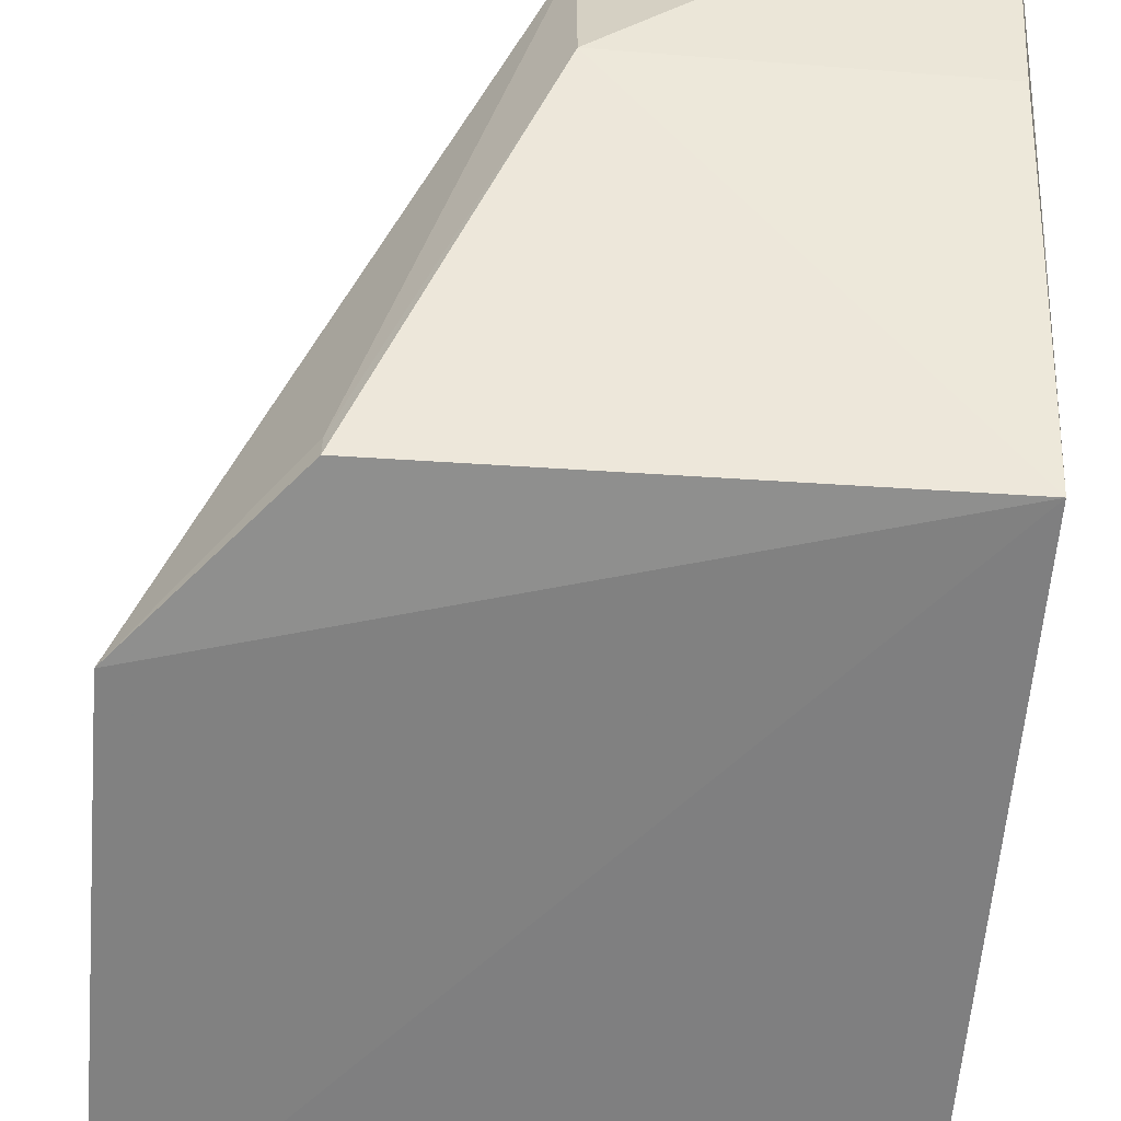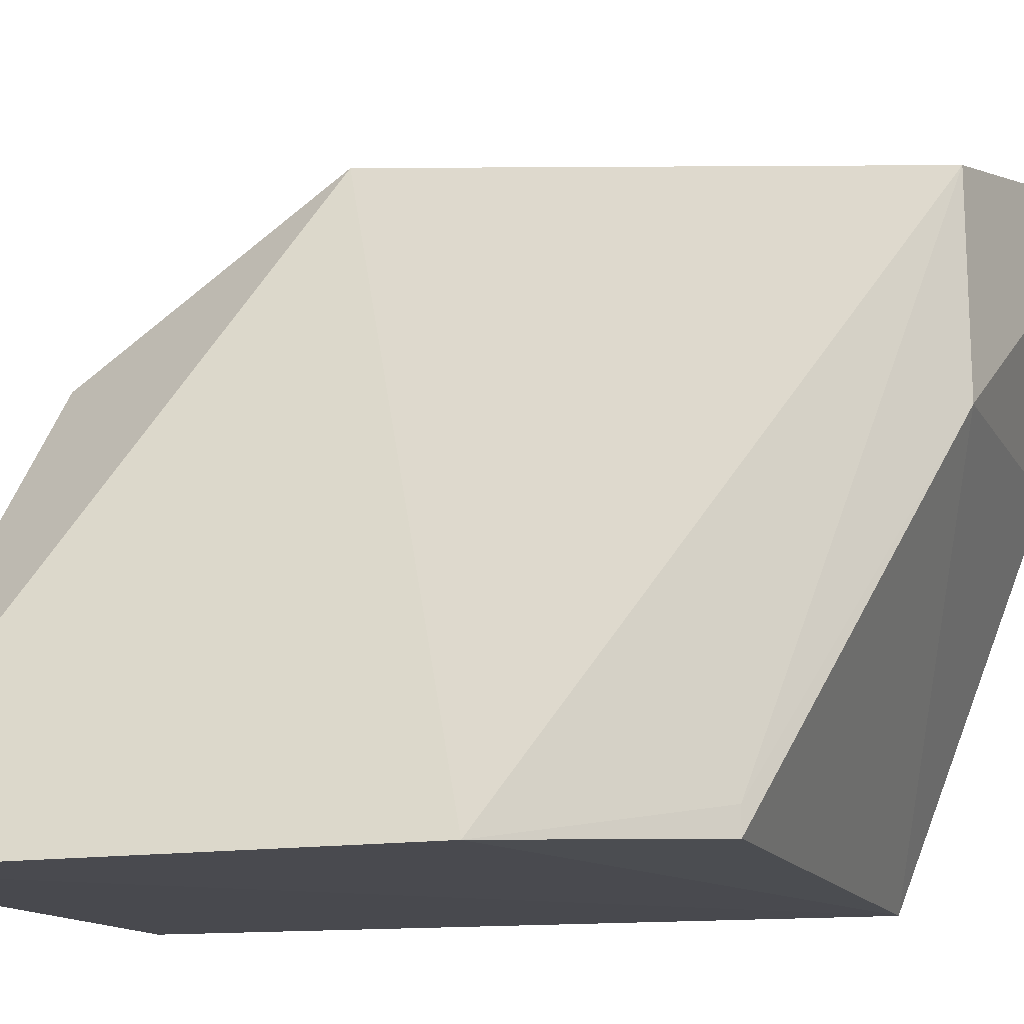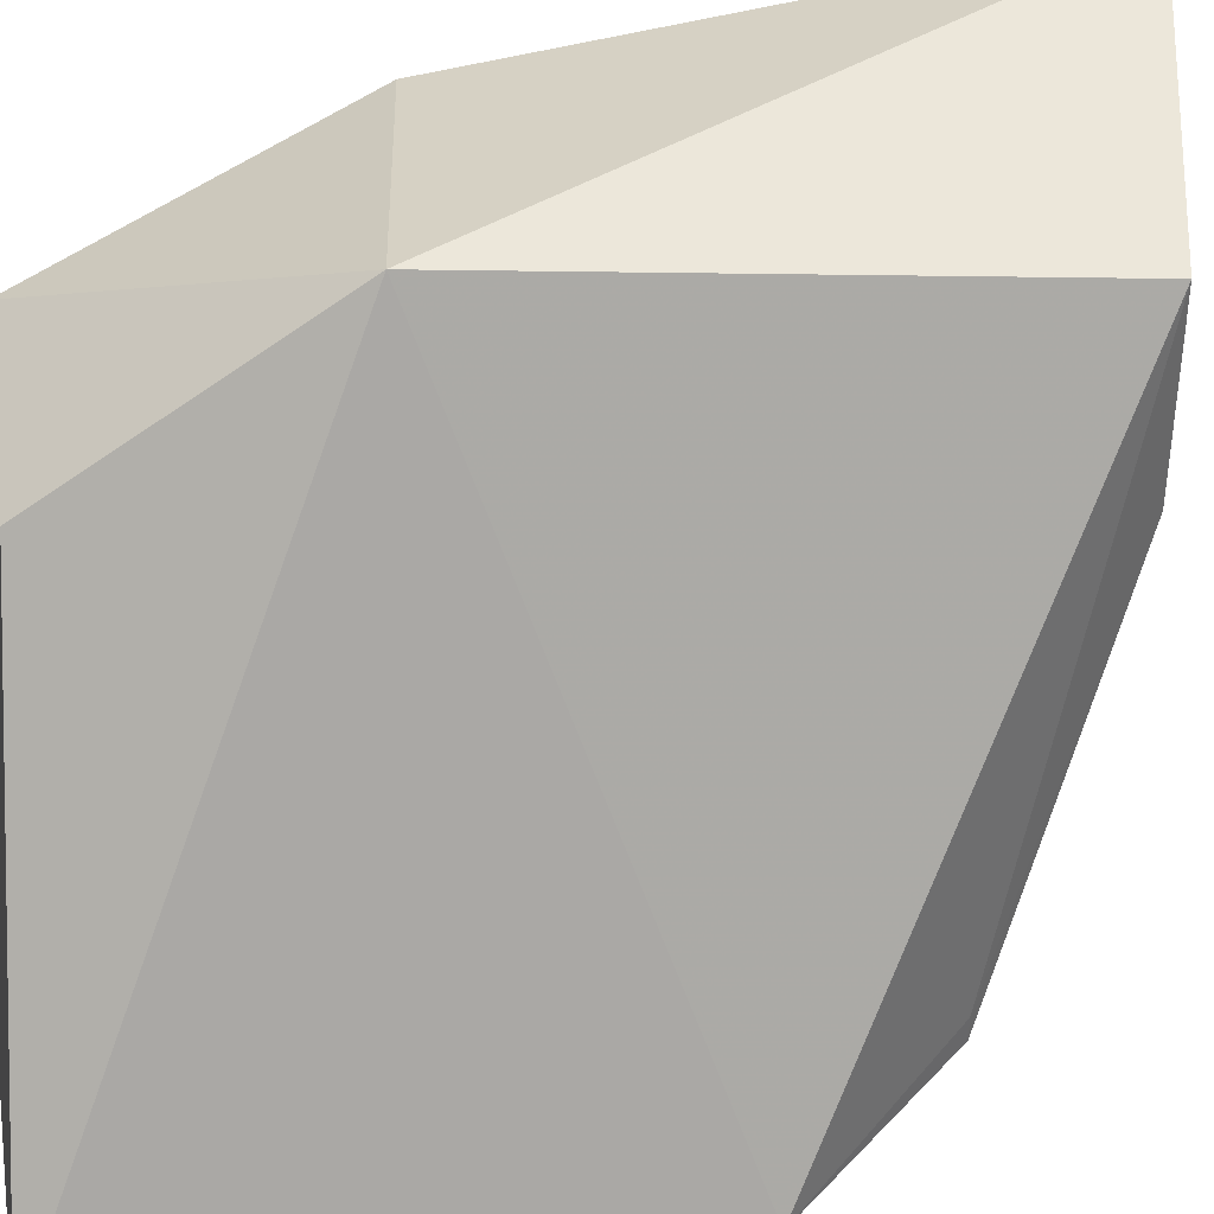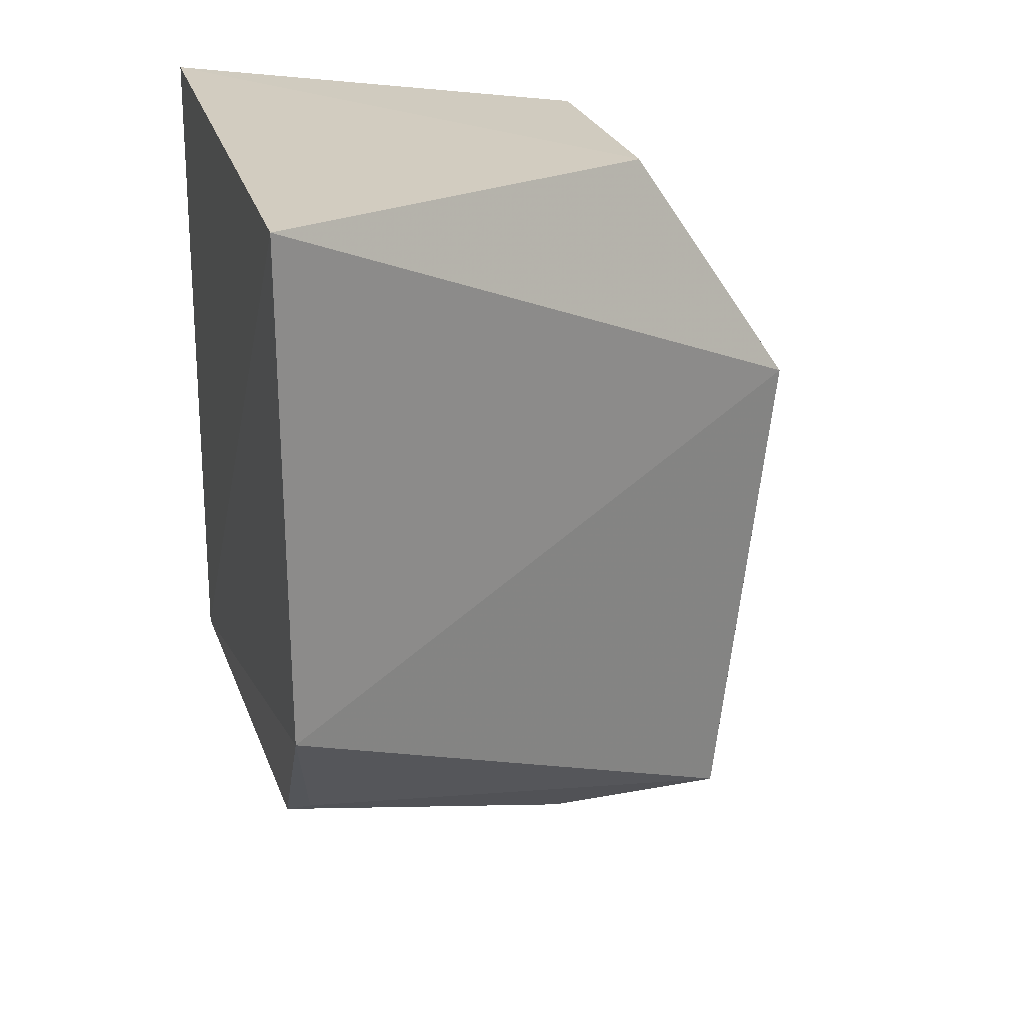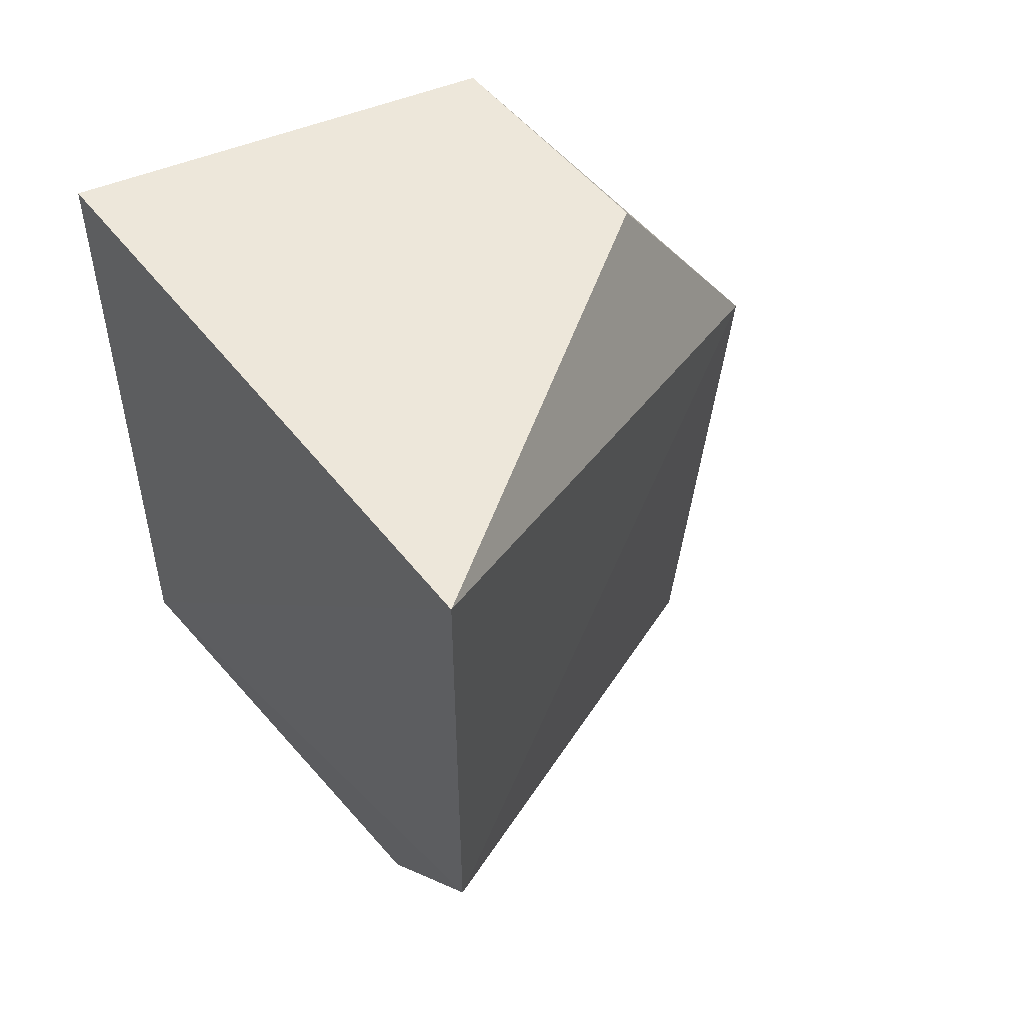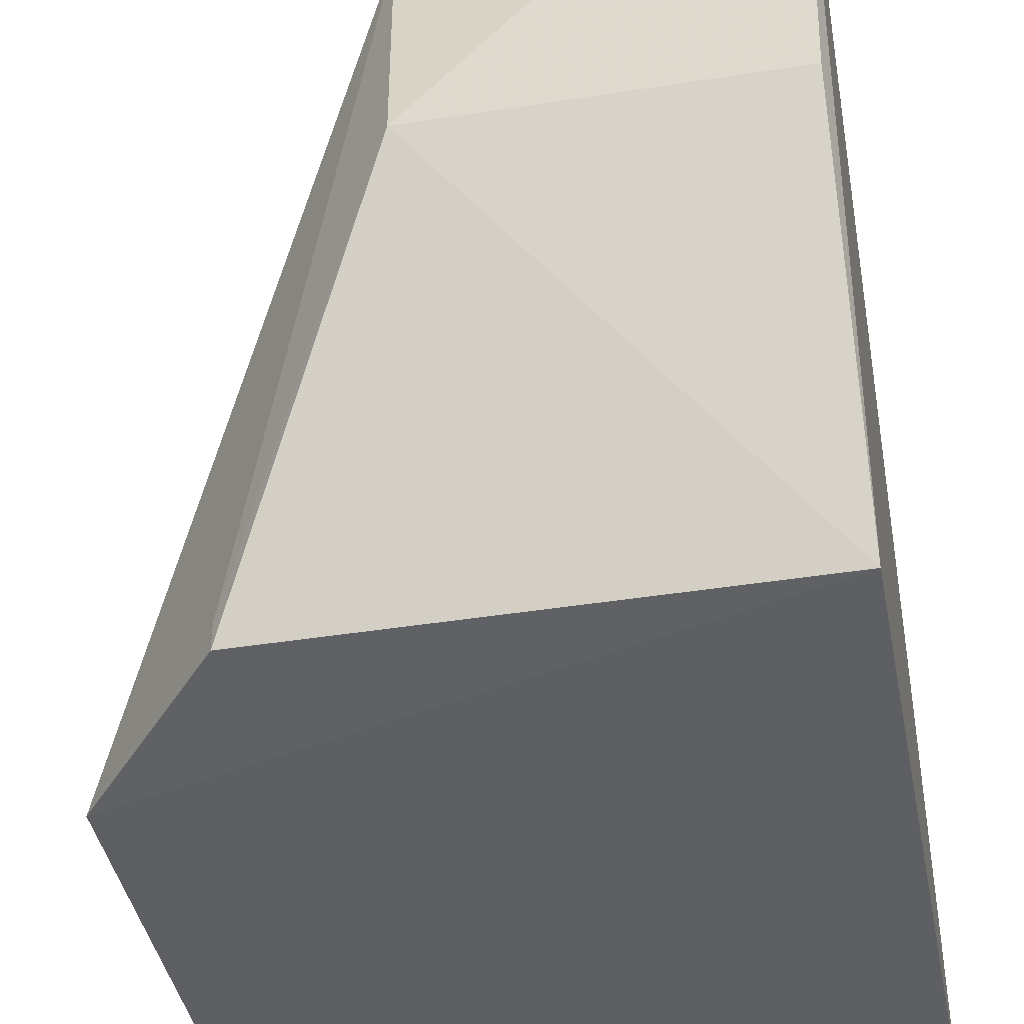
<metadata>
{"format":"obj","ext":"obj","renderer":"f3d","projection":"perspective","resolution":1024,"background":"white","views":[{"elev":-60.3,"azim":-4.6,"up":"+Z"},{"elev":-13.8,"azim":-70.6,"up":"+Z"},{"elev":41.1,"azim":-99.3,"up":"+Z"},{"elev":25.2,"azim":-106.2,"up":"+Y"},{"elev":53.5,"azim":-128.4,"up":"+Y"},{"elev":-40.8,"azim":10.9,"up":"+Z"}]}
</metadata>
<code>
v -0.2141 0.1732 0.0889
v -0.165 0.0825 0.0889
v -0.1668 0.2209 -0.003928
v -0.2592 0.2203 -0.005532
v -0.2592 0.1408 -0.0055
v -0.214 0.2125 0.06242
v -0.215 0.09338 0.07914
v -0.1664 0.1143 -0.005019
v -0.1759 0.2125 0.06242
v -0.238 0.1161 -0.003806
v -0.1665 0.167 0.07935
v -0.238 0.1161 0
v -0.215 0.09313 0.04934
v -0.1665 0.09312 0.04933
f 5 1 4
f 6 3 4
f 6 4 1
f 7 2 1
f 7 1 5
f 8 3 2
f 8 5 4
f 8 4 3
f 9 6 1
f 9 3 6
f 10 5 8
f 11 9 1
f 11 1 2
f 11 2 3
f 11 3 9
f 12 7 5
f 12 5 10
f 13 10 8
f 13 2 7
f 13 12 10
f 13 7 12
f 14 13 8
f 14 8 2
f 14 2 13

</code>
